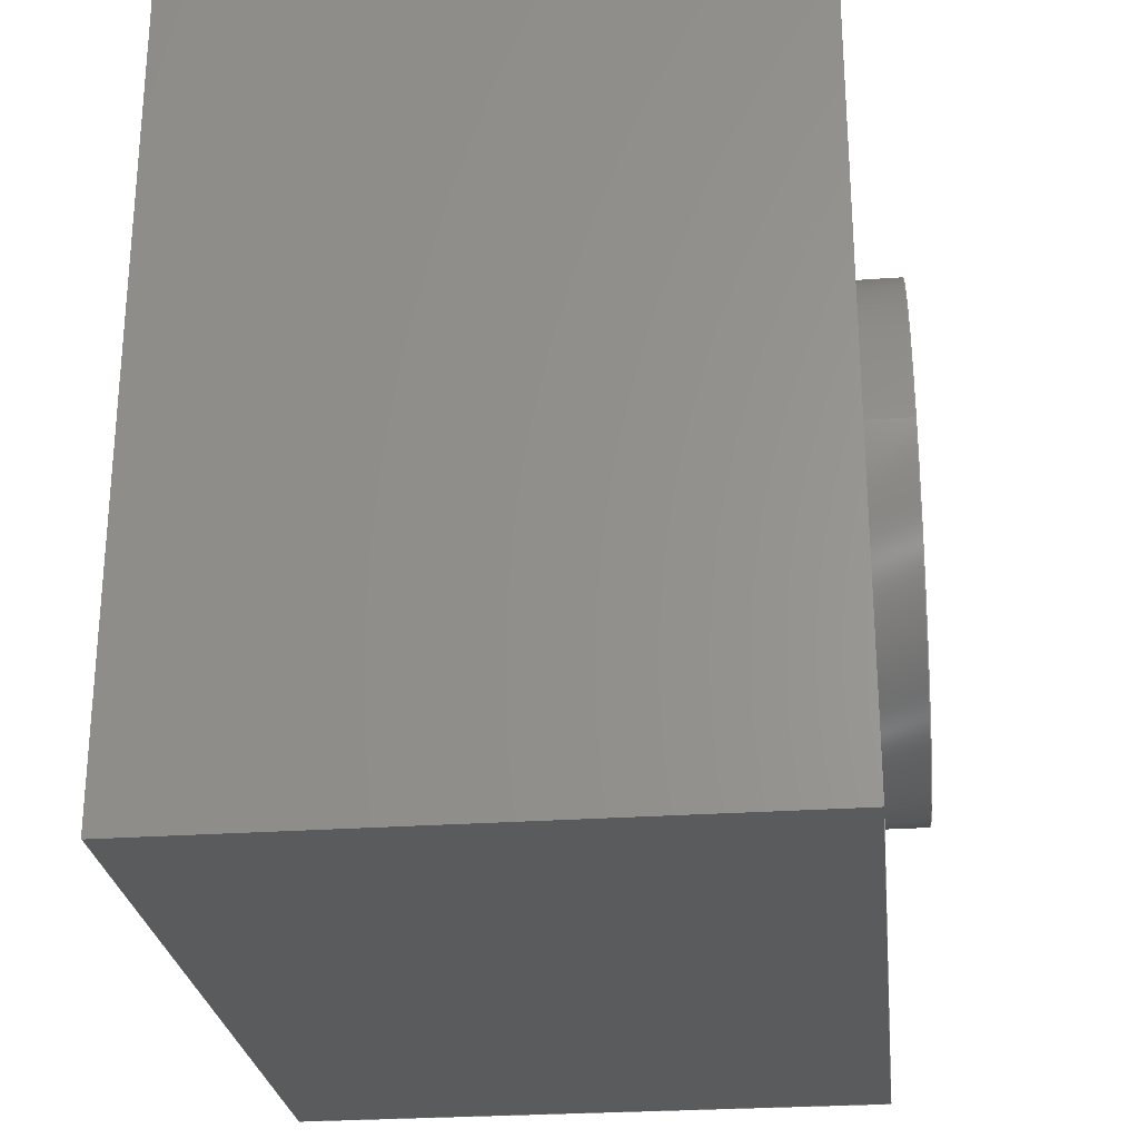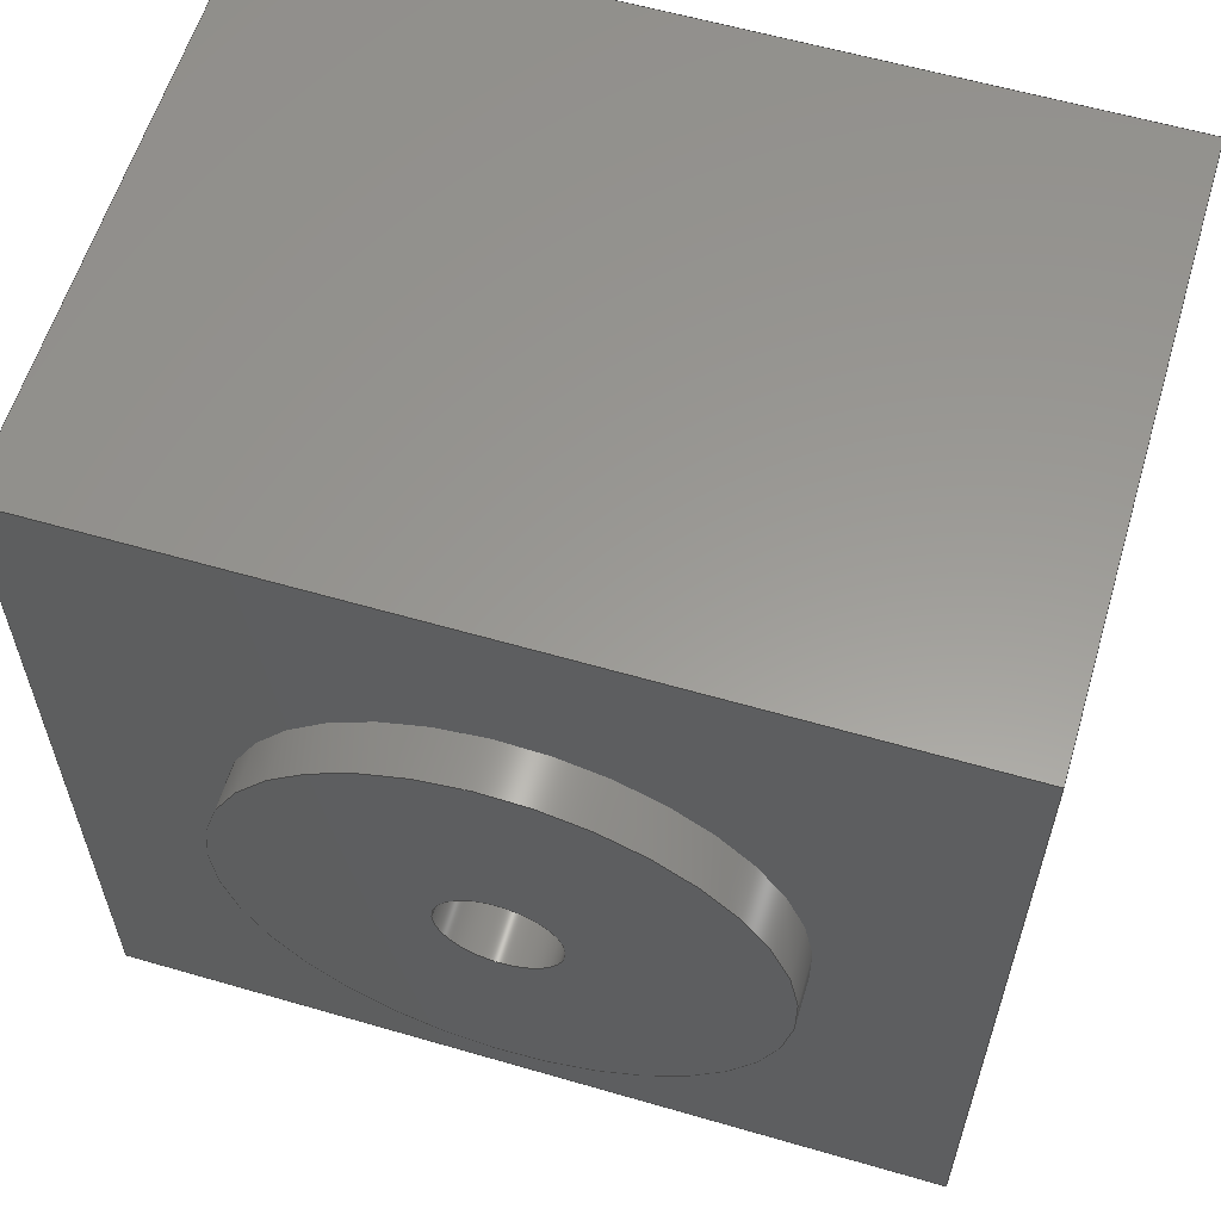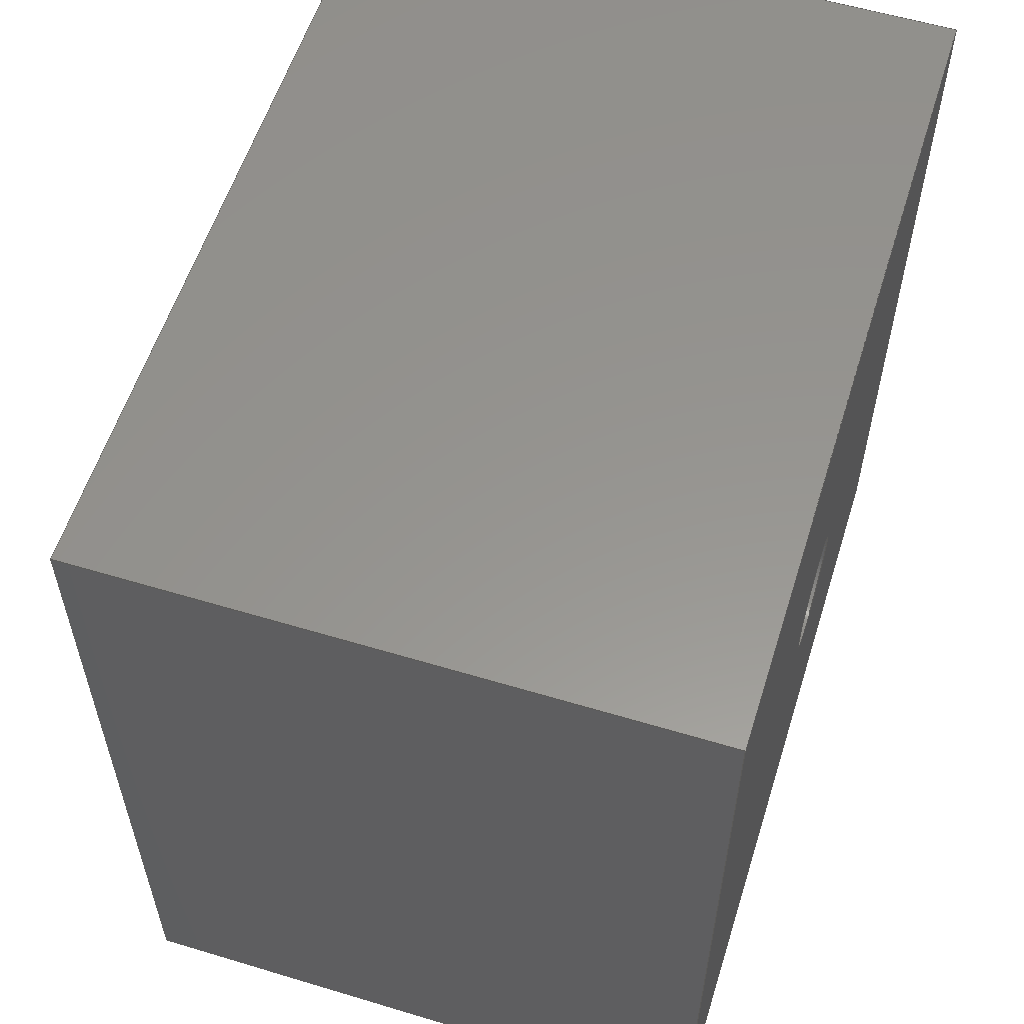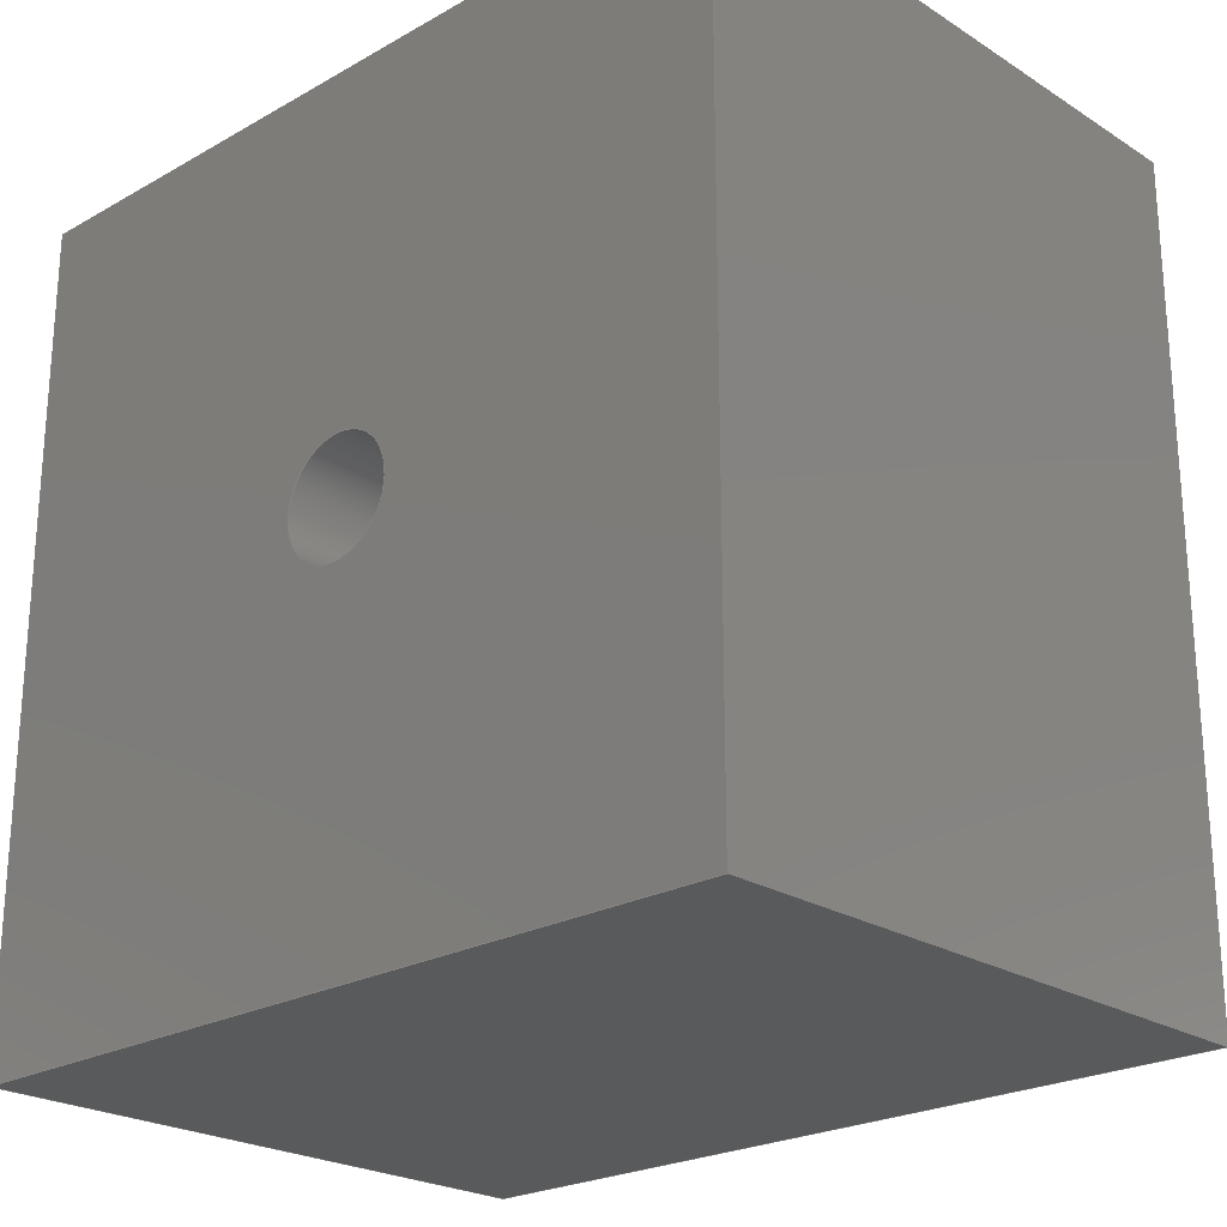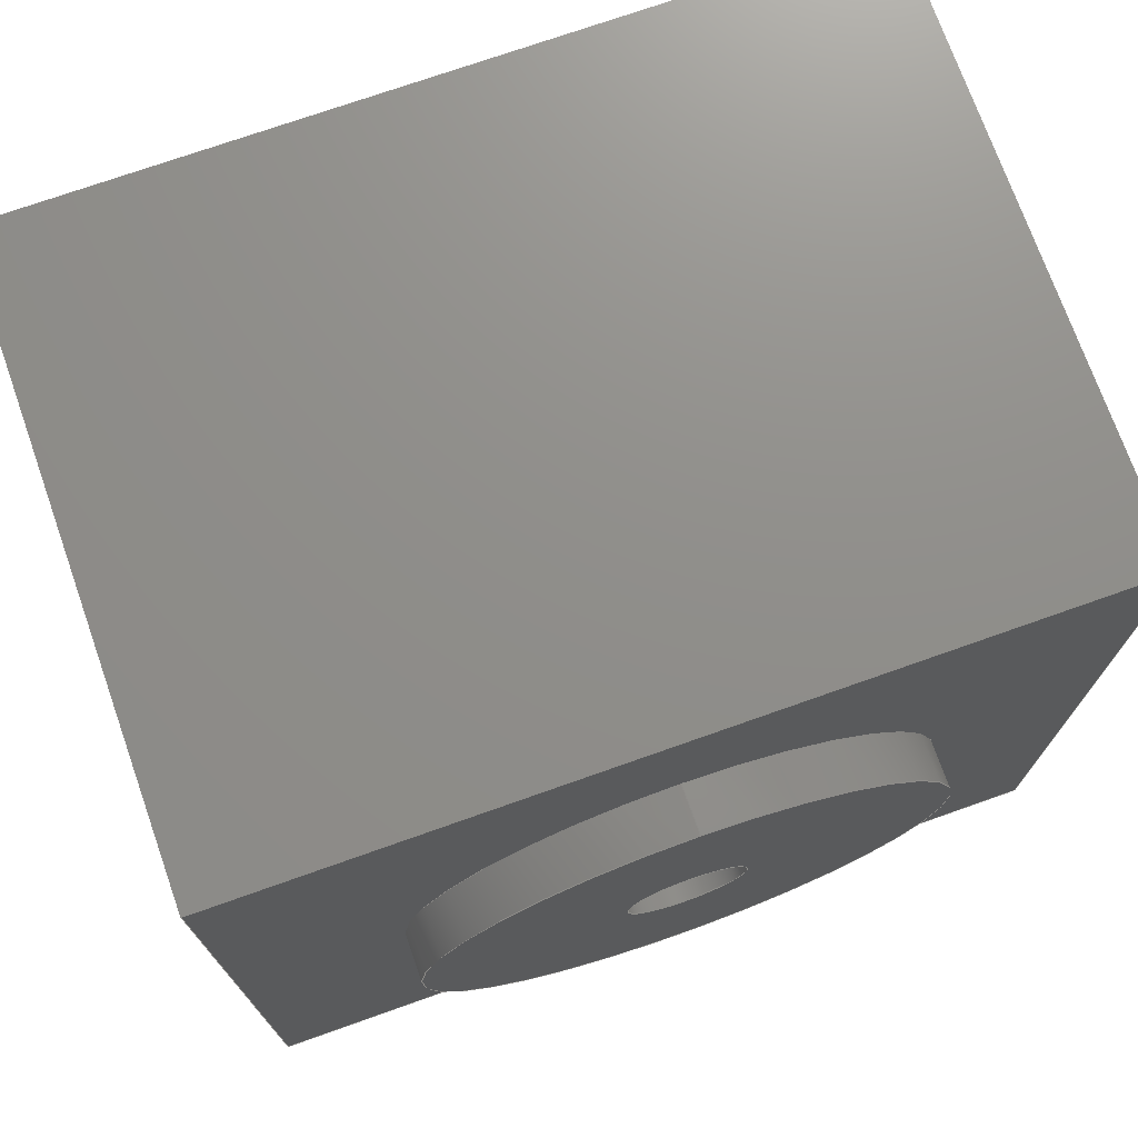
<metadata>
{"format":"step","ext":"step","renderer":"f3d","projection":"perspective","resolution":1024,"background":"white","views":[{"elev":-26.3,"azim":6.4,"up":"+Y"},{"elev":59.6,"azim":106.6,"up":"+Y"},{"elev":57.5,"azim":-162.6,"up":"+Y"},{"elev":-23.4,"azim":-46.6,"up":"+Y"},{"elev":73.3,"azim":70.5,"up":"+Z"}]}
</metadata>
<code>
ISO-10303-21;
DATA;
#1=MECHANICAL_DESIGN_GEOMETRIC_PRESENTATION_REPRESENTATION('',(#4),#258);
#2=SHAPE_REPRESENTATION_RELATIONSHIP('SRR','None',#265,#3);
#3=ADVANCED_BREP_SHAPE_REPRESENTATION('',(#5),#257);
#4=STYLED_ITEM('',(#274),#5);
#5=MANIFOLD_SOLID_BREP('motor',#146);
#6=FACE_BOUND('',#27,.T.);
#7=FACE_BOUND('',#34,.T.);
#8=FACE_BOUND('',#36,.T.);
#9=PLANE('',#163);
#10=PLANE('',#167);
#11=PLANE('',#168);
#12=PLANE('',#169);
#13=PLANE('',#170);
#14=PLANE('',#171);
#15=PLANE('',#172);
#16=FACE_OUTER_BOUND('',#25,.T.);
#17=FACE_OUTER_BOUND('',#26,.T.);
#18=FACE_OUTER_BOUND('',#28,.T.);
#19=FACE_OUTER_BOUND('',#29,.T.);
#20=FACE_OUTER_BOUND('',#30,.T.);
#21=FACE_OUTER_BOUND('',#31,.T.);
#22=FACE_OUTER_BOUND('',#32,.T.);
#23=FACE_OUTER_BOUND('',#33,.T.);
#24=FACE_OUTER_BOUND('',#35,.T.);
#25=EDGE_LOOP('',(#99,#100,#101,#102));
#26=EDGE_LOOP('',(#103));
#27=EDGE_LOOP('',(#104));
#28=EDGE_LOOP('',(#105,#106,#107,#108));
#29=EDGE_LOOP('',(#109,#110,#111,#112));
#30=EDGE_LOOP('',(#113,#114,#115,#116));
#31=EDGE_LOOP('',(#117,#118,#119,#120));
#32=EDGE_LOOP('',(#121,#122,#123,#124));
#33=EDGE_LOOP('',(#125,#126,#127,#128));
#34=EDGE_LOOP('',(#129));
#35=EDGE_LOOP('',(#130,#131,#132,#133));
#36=EDGE_LOOP('',(#134));
#37=LINE('',#220,#51);
#38=LINE('',#228,#52);
#39=LINE('',#232,#53);
#40=LINE('',#234,#54);
#41=LINE('',#236,#55);
#42=LINE('',#237,#56);
#43=LINE('',#240,#57);
#44=LINE('',#242,#58);
#45=LINE('',#243,#59);
#46=LINE('',#246,#60);
#47=LINE('',#248,#61);
#48=LINE('',#249,#62);
#49=LINE('',#251,#63);
#50=LINE('',#252,#64);
#51=VECTOR('',#179,1.1);
#52=VECTOR('',#190,0.2502);
#53=VECTOR('',#193,1);
#54=VECTOR('',#194,1);
#55=VECTOR('',#195,1);
#56=VECTOR('',#196,1);
#57=VECTOR('',#199,1);
#58=VECTOR('',#200,1);
#59=VECTOR('',#201,1);
#60=VECTOR('',#204,1);
#61=VECTOR('',#205,1);
#62=VECTOR('',#206,1);
#63=VECTOR('',#209,1);
#64=VECTOR('',#210,1);
#65=CIRCLE('',#161,1.1);
#66=CIRCLE('',#162,1.1);
#67=CIRCLE('',#164,0.2502);
#68=CIRCLE('',#166,0.2502);
#69=VERTEX_POINT('',#217);
#70=VERTEX_POINT('',#219);
#71=VERTEX_POINT('',#223);
#72=VERTEX_POINT('',#226);
#73=VERTEX_POINT('',#230);
#74=VERTEX_POINT('',#231);
#75=VERTEX_POINT('',#233);
#76=VERTEX_POINT('',#235);
#77=VERTEX_POINT('',#239);
#78=VERTEX_POINT('',#241);
#79=VERTEX_POINT('',#245);
#80=VERTEX_POINT('',#247);
#81=EDGE_CURVE('',#69,#69,#65,.T.);
#82=EDGE_CURVE('',#69,#70,#37,.T.);
#83=EDGE_CURVE('',#70,#70,#66,.T.);
#84=EDGE_CURVE('',#71,#71,#67,.T.);
#85=EDGE_CURVE('',#72,#72,#68,.T.);
#86=EDGE_CURVE('',#72,#71,#38,.T.);
#87=EDGE_CURVE('',#73,#74,#39,.T.);
#88=EDGE_CURVE('',#74,#75,#40,.T.);
#89=EDGE_CURVE('',#76,#75,#41,.T.);
#90=EDGE_CURVE('',#73,#76,#42,.T.);
#91=EDGE_CURVE('',#77,#73,#43,.T.);
#92=EDGE_CURVE('',#78,#76,#44,.T.);
#93=EDGE_CURVE('',#77,#78,#45,.T.);
#94=EDGE_CURVE('',#79,#77,#46,.T.);
#95=EDGE_CURVE('',#80,#78,#47,.T.);
#96=EDGE_CURVE('',#79,#80,#48,.T.);
#97=EDGE_CURVE('',#74,#79,#49,.T.);
#98=EDGE_CURVE('',#75,#80,#50,.T.);
#99=ORIENTED_EDGE('',*,*,#81,.F.);
#100=ORIENTED_EDGE('',*,*,#82,.T.);
#101=ORIENTED_EDGE('',*,*,#83,.F.);
#102=ORIENTED_EDGE('',*,*,#82,.F.);
#103=ORIENTED_EDGE('',*,*,#81,.T.);
#104=ORIENTED_EDGE('',*,*,#84,.T.);
#105=ORIENTED_EDGE('',*,*,#85,.F.);
#106=ORIENTED_EDGE('',*,*,#86,.T.);
#107=ORIENTED_EDGE('',*,*,#84,.F.);
#108=ORIENTED_EDGE('',*,*,#86,.F.);
#109=ORIENTED_EDGE('',*,*,#87,.T.);
#110=ORIENTED_EDGE('',*,*,#88,.T.);
#111=ORIENTED_EDGE('',*,*,#89,.F.);
#112=ORIENTED_EDGE('',*,*,#90,.F.);
#113=ORIENTED_EDGE('',*,*,#91,.T.);
#114=ORIENTED_EDGE('',*,*,#90,.T.);
#115=ORIENTED_EDGE('',*,*,#92,.F.);
#116=ORIENTED_EDGE('',*,*,#93,.F.);
#117=ORIENTED_EDGE('',*,*,#94,.T.);
#118=ORIENTED_EDGE('',*,*,#93,.T.);
#119=ORIENTED_EDGE('',*,*,#95,.F.);
#120=ORIENTED_EDGE('',*,*,#96,.F.);
#121=ORIENTED_EDGE('',*,*,#97,.T.);
#122=ORIENTED_EDGE('',*,*,#96,.T.);
#123=ORIENTED_EDGE('',*,*,#98,.F.);
#124=ORIENTED_EDGE('',*,*,#88,.F.);
#125=ORIENTED_EDGE('',*,*,#97,.F.);
#126=ORIENTED_EDGE('',*,*,#87,.F.);
#127=ORIENTED_EDGE('',*,*,#91,.F.);
#128=ORIENTED_EDGE('',*,*,#94,.F.);
#129=ORIENTED_EDGE('',*,*,#83,.T.);
#130=ORIENTED_EDGE('',*,*,#98,.T.);
#131=ORIENTED_EDGE('',*,*,#95,.T.);
#132=ORIENTED_EDGE('',*,*,#92,.T.);
#133=ORIENTED_EDGE('',*,*,#89,.T.);
#134=ORIENTED_EDGE('',*,*,#85,.T.);
#135=CYLINDRICAL_SURFACE('',#160,1.1);
#136=CYLINDRICAL_SURFACE('',#165,0.2502);
#137=ADVANCED_FACE('',(#16),#135,.T.);
#138=ADVANCED_FACE('',(#17,#6),#9,.T.);
#139=ADVANCED_FACE('',(#18),#136,.F.);
#140=ADVANCED_FACE('',(#19),#10,.T.);
#141=ADVANCED_FACE('',(#20),#11,.T.);
#142=ADVANCED_FACE('',(#21),#12,.T.);
#143=ADVANCED_FACE('',(#22),#13,.T.);
#144=ADVANCED_FACE('',(#23,#7),#14,.T.);
#145=ADVANCED_FACE('',(#24,#8),#15,.F.);
#146=CLOSED_SHELL('',(#137,#138,#139,#140,#141,#142,#143,#144,#145));
#147=DERIVED_UNIT_ELEMENT(#149,1);
#148=DERIVED_UNIT_ELEMENT(#260,3);
#149=(
MASS_UNIT()
NAMED_UNIT(*)
SI_UNIT(.KILO.,.GRAM.)
);
#150=DERIVED_UNIT((#147,#148));
#151=MEASURE_REPRESENTATION_ITEM('density measure',
POSITIVE_RATIO_MEASURE(7850),#150);
#152=PROPERTY_DEFINITION_REPRESENTATION(#157,#154);
#153=PROPERTY_DEFINITION_REPRESENTATION(#158,#155);
#154=REPRESENTATION('material name',(#156),#257);
#155=REPRESENTATION('density',(#151),#257);
#156=DESCRIPTIVE_REPRESENTATION_ITEM('Steel','Steel');
#157=PROPERTY_DEFINITION('material property','material name',#267);
#158=PROPERTY_DEFINITION('material property','density of part',#267);
#159=AXIS2_PLACEMENT_3D('placement',#215,#173,#174);
#160=AXIS2_PLACEMENT_3D('',#216,#175,#176);
#161=AXIS2_PLACEMENT_3D('',#218,#177,#178);
#162=AXIS2_PLACEMENT_3D('',#221,#180,#181);
#163=AXIS2_PLACEMENT_3D('',#222,#182,#183);
#164=AXIS2_PLACEMENT_3D('',#224,#184,#185);
#165=AXIS2_PLACEMENT_3D('',#225,#186,#187);
#166=AXIS2_PLACEMENT_3D('',#227,#188,#189);
#167=AXIS2_PLACEMENT_3D('',#229,#191,#192);
#168=AXIS2_PLACEMENT_3D('',#238,#197,#198);
#169=AXIS2_PLACEMENT_3D('',#244,#202,#203);
#170=AXIS2_PLACEMENT_3D('',#250,#207,#208);
#171=AXIS2_PLACEMENT_3D('',#253,#211,#212);
#172=AXIS2_PLACEMENT_3D('',#254,#213,#214);
#173=DIRECTION('axis',(0,0,1));
#174=DIRECTION('refdir',(1,0,0));
#175=DIRECTION('center_axis',(1,0,0));
#176=DIRECTION('ref_axis',(0,0,-1));
#177=DIRECTION('center_axis',(1,0,0));
#178=DIRECTION('ref_axis',(0,0,-1));
#179=DIRECTION('',(-1,0,0));
#180=DIRECTION('center_axis',(-1,0,0));
#181=DIRECTION('ref_axis',(0,0,-1));
#182=DIRECTION('center_axis',(1,0,0));
#183=DIRECTION('ref_axis',(0,0,-1));
#184=DIRECTION('center_axis',(-1,0,0));
#185=DIRECTION('ref_axis',(0,0,-1));
#186=DIRECTION('center_axis',(-1,0,0));
#187=DIRECTION('ref_axis',(0,0,-1));
#188=DIRECTION('center_axis',(1,0,0));
#189=DIRECTION('ref_axis',(0,0,-1));
#190=DIRECTION('',(1,0,0));
#191=DIRECTION('center_axis',(0,0,1));
#192=DIRECTION('ref_axis',(0,1,0));
#193=DIRECTION('',(0,1,0));
#194=DIRECTION('',(-1,0,0));
#195=DIRECTION('',(0,1,0));
#196=DIRECTION('',(-1,0,0));
#197=DIRECTION('center_axis',(0,-1,0));
#198=DIRECTION('ref_axis',(0,0,1));
#199=DIRECTION('',(0,0,1));
#200=DIRECTION('',(0,0,1));
#201=DIRECTION('',(-1,0,0));
#202=DIRECTION('center_axis',(0,0,-1));
#203=DIRECTION('ref_axis',(0,-1,0));
#204=DIRECTION('',(0,-1,0));
#205=DIRECTION('',(0,-1,0));
#206=DIRECTION('',(-1,0,0));
#207=DIRECTION('center_axis',(0,1,0));
#208=DIRECTION('ref_axis',(0,0,-1));
#209=DIRECTION('',(0,0,-1));
#210=DIRECTION('',(0,0,-1));
#211=DIRECTION('center_axis',(1,0,0));
#212=DIRECTION('ref_axis',(0,0,-1));
#213=DIRECTION('center_axis',(1,0,0));
#214=DIRECTION('ref_axis',(0,0,-1));
#215=CARTESIAN_POINT('',(0,0,0));
#216=CARTESIAN_POINT('Origin',(0,0,0));
#217=CARTESIAN_POINT('',(0.2007,-1.347e-16,1.1));
#218=CARTESIAN_POINT('Origin',(0.2007,0,0));
#219=CARTESIAN_POINT('',(0,-1.347e-16,1.1));
#220=CARTESIAN_POINT('',(0,-1.347e-16,1.1));
#221=CARTESIAN_POINT('Origin',(0,0,0));
#222=CARTESIAN_POINT('Origin',(0.2007,0,0));
#223=CARTESIAN_POINT('',(0.2007,-3.064e-17,0.2502));
#224=CARTESIAN_POINT('Origin',(0.2007,0,0));
#225=CARTESIAN_POINT('Origin',(0,0,0));
#226=CARTESIAN_POINT('',(-2.591,-3.064e-17,0.2502));
#227=CARTESIAN_POINT('Origin',(-2.591,0,0));
#228=CARTESIAN_POINT('',(0,3.064e-17,0.2502));
#229=CARTESIAN_POINT('Origin',(0,-1.765,1.765));
#230=CARTESIAN_POINT('',(0,-1.765,1.765));
#231=CARTESIAN_POINT('',(0,1.765,1.765));
#232=CARTESIAN_POINT('',(0,-1.765,1.765));
#233=CARTESIAN_POINT('',(-2.591,1.765,1.765));
#234=CARTESIAN_POINT('',(0,1.765,1.765));
#235=CARTESIAN_POINT('',(-2.591,-1.765,1.765));
#236=CARTESIAN_POINT('',(-2.591,-1.765,1.765));
#237=CARTESIAN_POINT('',(0,-1.765,1.765));
#238=CARTESIAN_POINT('Origin',(0,-1.765,-1.765));
#239=CARTESIAN_POINT('',(0,-1.765,-1.765));
#240=CARTESIAN_POINT('',(0,-1.765,-1.765));
#241=CARTESIAN_POINT('',(-2.591,-1.765,-1.765));
#242=CARTESIAN_POINT('',(-2.591,-1.765,-1.765));
#243=CARTESIAN_POINT('',(0,-1.765,-1.765));
#244=CARTESIAN_POINT('Origin',(0,1.765,-1.765));
#245=CARTESIAN_POINT('',(0,1.765,-1.765));
#246=CARTESIAN_POINT('',(0,1.765,-1.765));
#247=CARTESIAN_POINT('',(-2.591,1.765,-1.765));
#248=CARTESIAN_POINT('',(-2.591,1.765,-1.765));
#249=CARTESIAN_POINT('',(0,1.765,-1.765));
#250=CARTESIAN_POINT('Origin',(0,1.765,1.765));
#251=CARTESIAN_POINT('',(0,1.765,1.765));
#252=CARTESIAN_POINT('',(-2.591,1.765,1.765));
#253=CARTESIAN_POINT('Origin',(0,0,0));
#254=CARTESIAN_POINT('Origin',(-2.591,0,0));
#255=UNCERTAINTY_MEASURE_WITH_UNIT(LENGTH_MEASURE(0.001),#259,
'DISTANCE_ACCURACY_VALUE',
'Maximum model space distance between geometric entities at asserted c
onnectivities');
#256=UNCERTAINTY_MEASURE_WITH_UNIT(LENGTH_MEASURE(0.001),#259,
'DISTANCE_ACCURACY_VALUE',
'Maximum model space distance between geometric entities at asserted c
onnectivities');
#257=(
GEOMETRIC_REPRESENTATION_CONTEXT(3)
GLOBAL_UNCERTAINTY_ASSIGNED_CONTEXT((#255))
GLOBAL_UNIT_ASSIGNED_CONTEXT((#259,#261,#262))
REPRESENTATION_CONTEXT('','3D')
);
#258=(
GEOMETRIC_REPRESENTATION_CONTEXT(3)
GLOBAL_UNCERTAINTY_ASSIGNED_CONTEXT((#256))
GLOBAL_UNIT_ASSIGNED_CONTEXT((#259,#261,#262))
REPRESENTATION_CONTEXT('','3D')
);
#259=(
LENGTH_UNIT()
NAMED_UNIT(*)
SI_UNIT(.CENTI.,.METRE.)
);
#260=(
LENGTH_UNIT()
NAMED_UNIT(*)
SI_UNIT($,.METRE.)
);
#261=(
NAMED_UNIT(*)
PLANE_ANGLE_UNIT()
SI_UNIT($,.RADIAN.)
);
#262=(
NAMED_UNIT(*)
SI_UNIT($,.STERADIAN.)
SOLID_ANGLE_UNIT()
);
#263=SHAPE_DEFINITION_REPRESENTATION(#264,#265);
#264=PRODUCT_DEFINITION_SHAPE('',$,#267);
#265=SHAPE_REPRESENTATION('',(#159),#257);
#266=PRODUCT_DEFINITION_CONTEXT('part definition',#271,'design');
#267=PRODUCT_DEFINITION('motor','motor',#268,#266);
#268=PRODUCT_DEFINITION_FORMATION('',$,#273);
#269=PRODUCT_RELATED_PRODUCT_CATEGORY('motor','motor',(#273));
#270=APPLICATION_PROTOCOL_DEFINITION('international standard',
'automotive_design',2009,#271);
#271=APPLICATION_CONTEXT(
'Core Data for Automotive Mechanical Design Process');
#272=PRODUCT_CONTEXT('part definition',#271,'mechanical');
#273=PRODUCT('motor','motor',$,(#272));
#274=PRESENTATION_STYLE_ASSIGNMENT((#275));
#275=SURFACE_STYLE_USAGE(.BOTH.,#276);
#276=SURFACE_SIDE_STYLE('',(#277));
#277=SURFACE_STYLE_FILL_AREA(#278);
#278=FILL_AREA_STYLE('Steel - Satin',(#279));
#279=FILL_AREA_STYLE_COLOUR('Steel - Satin',#280);
#280=COLOUR_RGB('Steel - Satin',0.6275,0.6275,0.6275);
ENDSEC;
END-ISO-10303-21;

</code>
